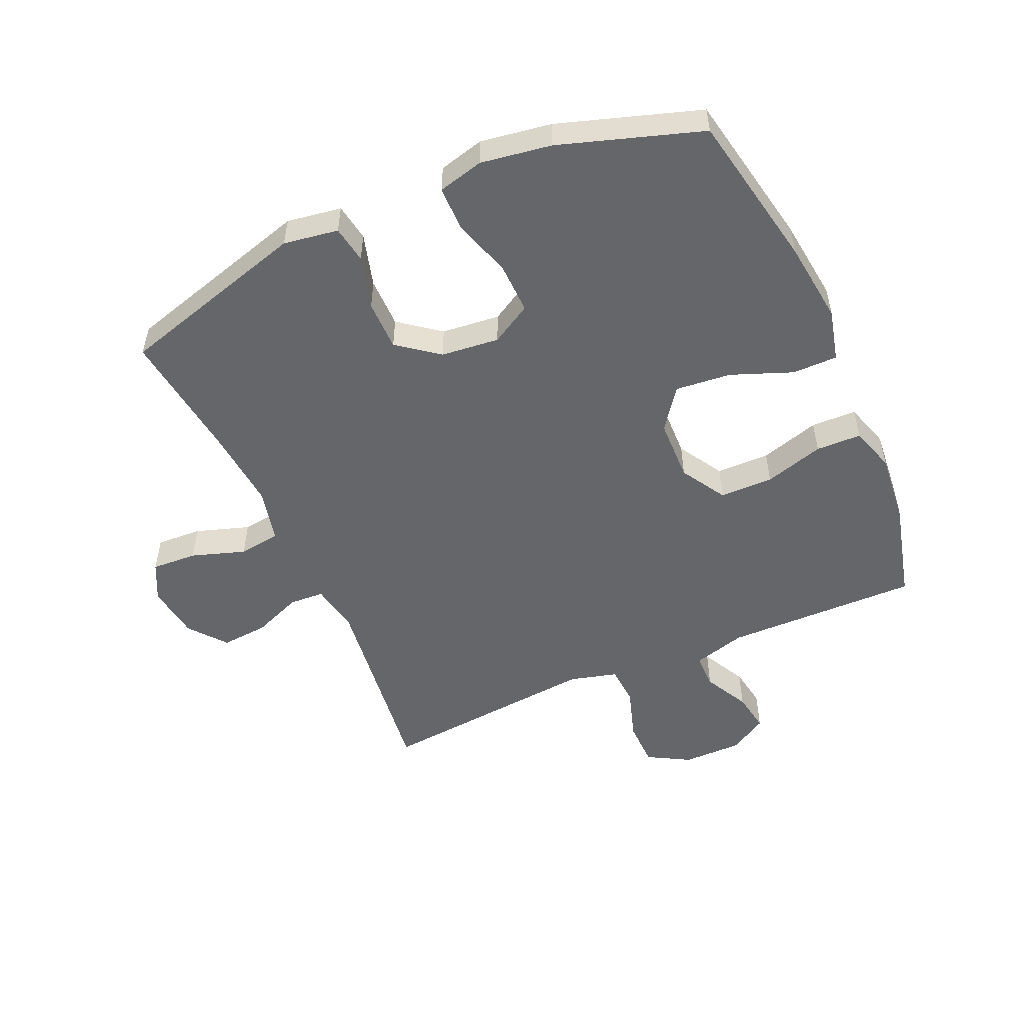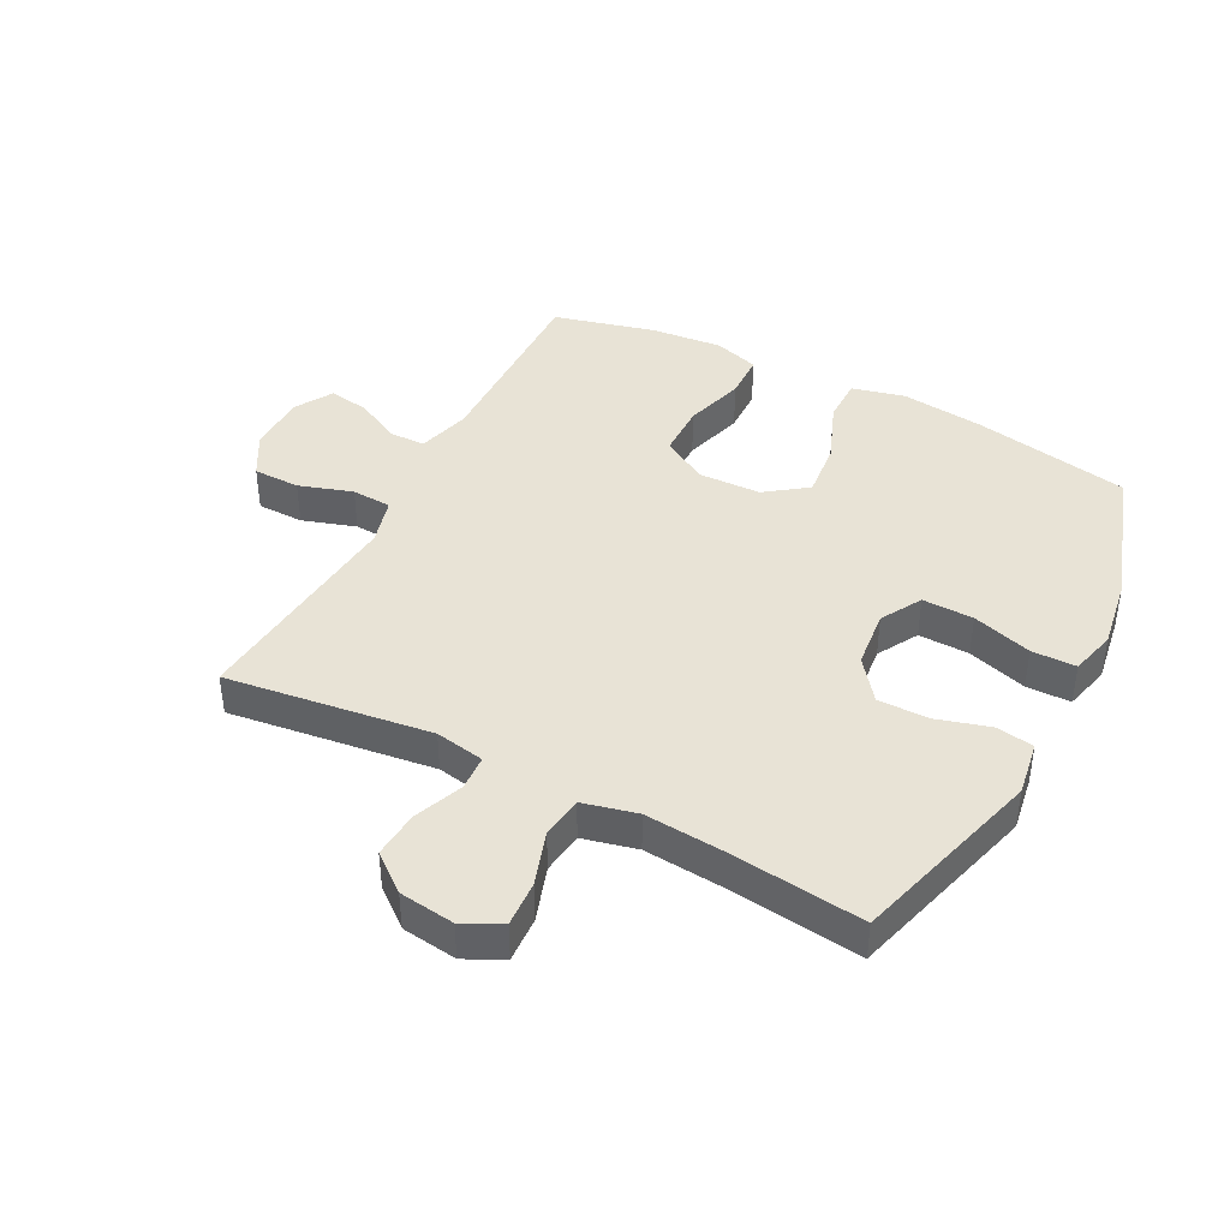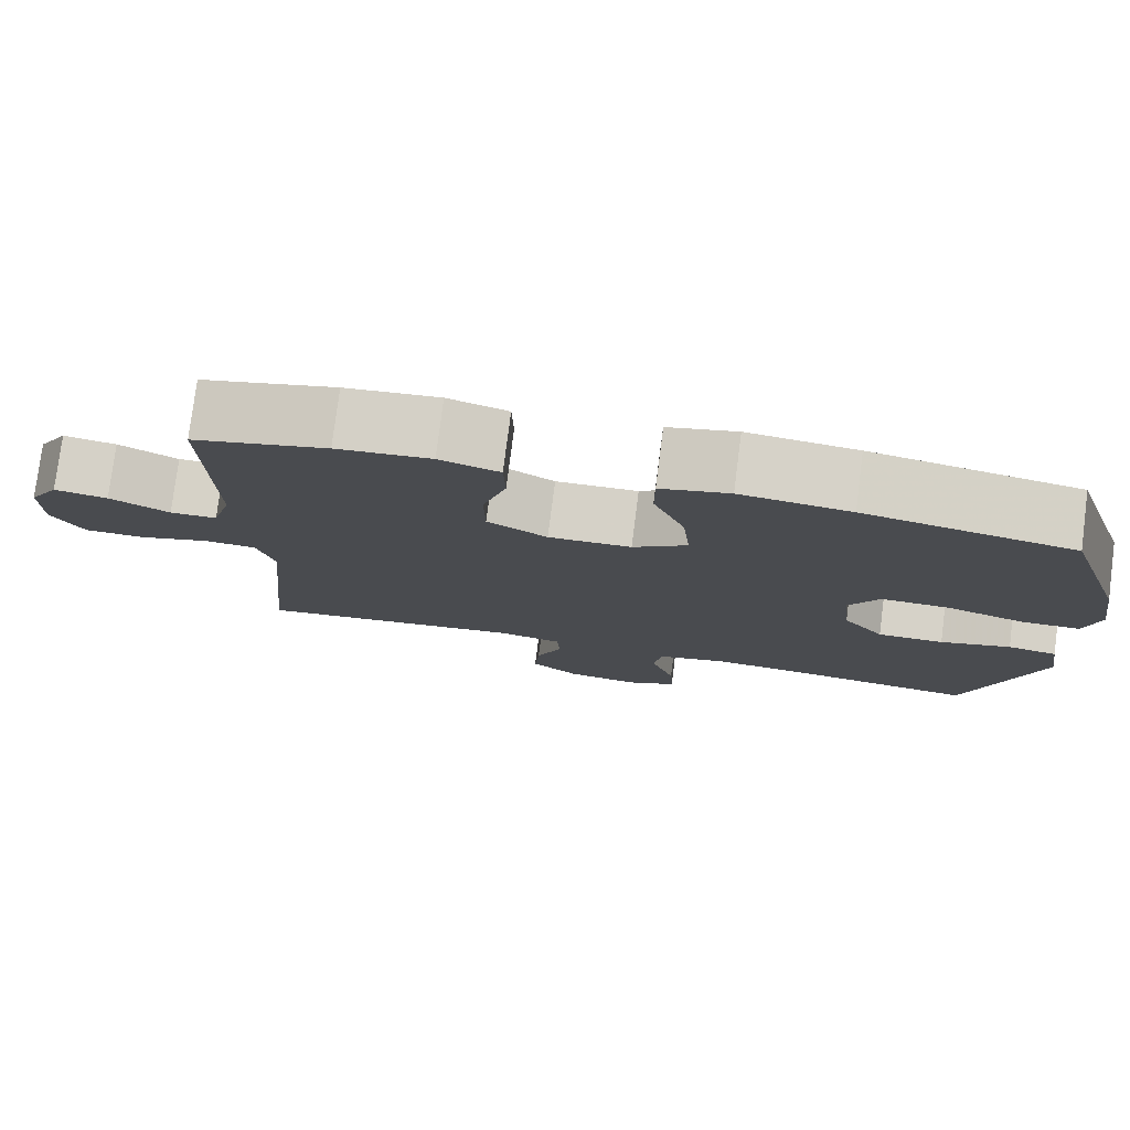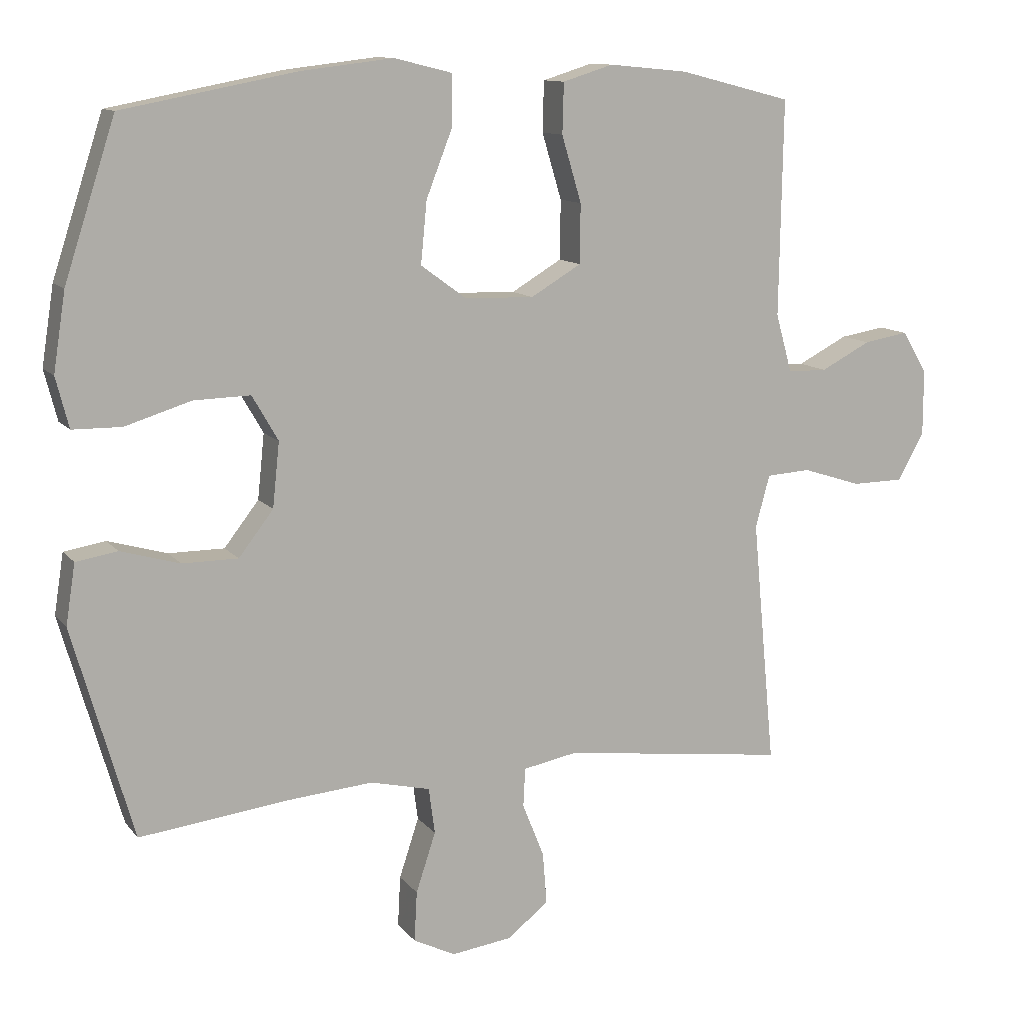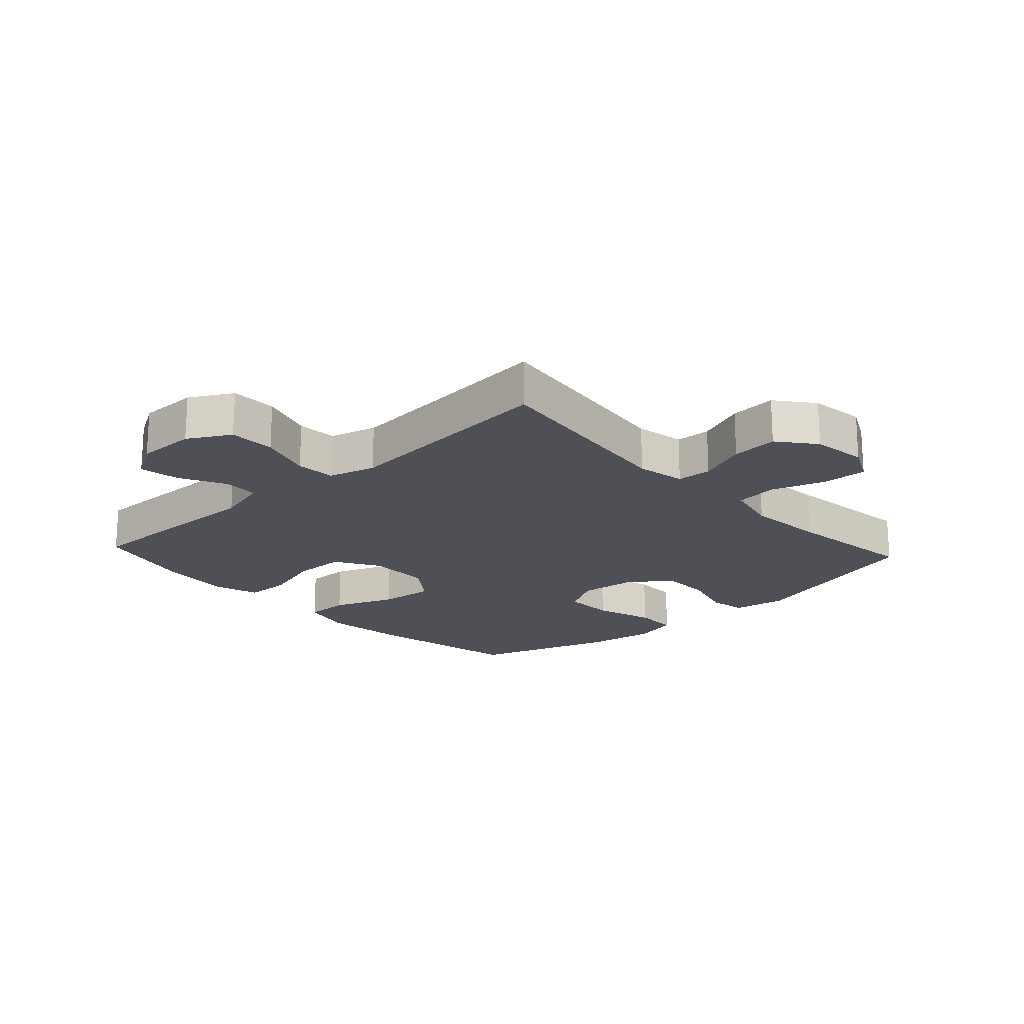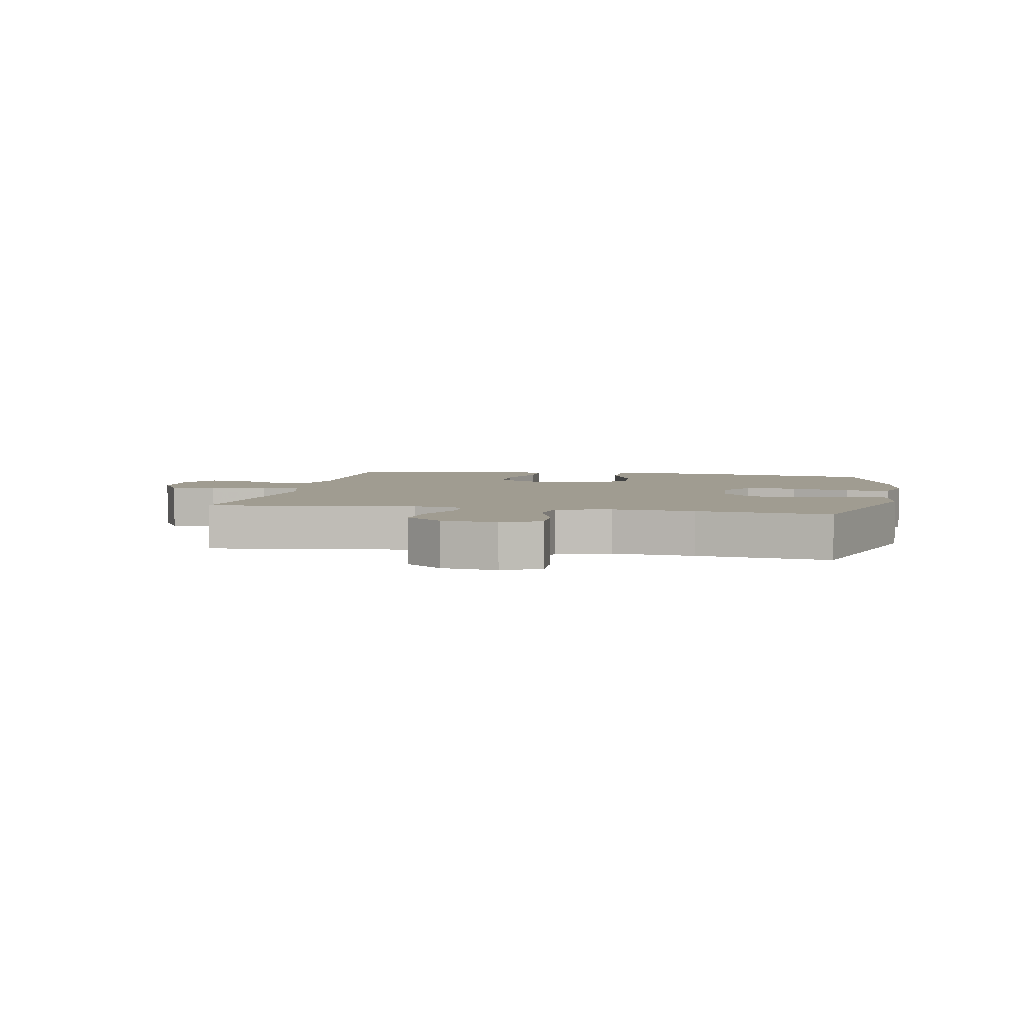
<metadata>
{"format":"obj","ext":"obj","renderer":"f3d","projection":"perspective","resolution":1024,"background":"white","views":[{"elev":-51.8,"azim":-66.0,"up":"+Y"},{"elev":41.7,"azim":-152.6,"up":"+Y"},{"elev":78.1,"azim":-172.7,"up":"+Z"},{"elev":11.6,"azim":-22.9,"up":"+Z"},{"elev":-19.4,"azim":132.6,"up":"+Y"},{"elev":4.3,"azim":-168.9,"up":"+Y"}]}
</metadata>
<code>
v 0.5 0.07 0.5
v 0.495 0.07 0.183
v 0.519 0.07 0.097
v 0.577 0.07 0.096
v 0.651 0.07 0.134
v 0.717 0.07 0.145
v 0.754 0.07 0.083
v 0.754 0.07 -0.014
v 0.715 0.07 -0.083
v 0.639 0.07 -0.084
v 0.552 0.07 -0.056
v 0.487 0.07 -0.06
v 0.466 0.07 -0.137
v 0.477 0.07 -0.256
v 0.5 0.07 -0.5
v 0.167 0.07 -0.457
v 0.087 0.07 -0.472
v 0.084 0.07 -0.529
v 0.116 0.07 -0.609
v 0.122 0.07 -0.685
v 0.062 0.07 -0.733
v -0.028 0.07 -0.745
v -0.09 0.07 -0.714
v -0.086 0.07 -0.64
v -0.057 0.07 -0.552
v -0.066 0.07 -0.484
v -0.154 0.07 -0.463
v -0.285 0.07 -0.474
v -0.5 0.07 -0.5
v -0.589 0.07 -0.189
v -0.575 0.07 -0.1
v -0.514 0.07 -0.09
v -0.427 0.07 -0.115
v -0.345 0.07 -0.115
v -0.294 0.07 -0.049
v -0.284 0.07 0.046
v -0.322 0.07 0.112
v -0.405 0.07 0.11
v -0.502 0.07 0.08
v -0.574 0.07 0.081
v -0.593 0.07 0.155
v -0.575 0.07 0.27
v -0.5 0.07 0.5
v -0.244 0.07 0.549
v -0.109 0.07 0.565
v -0.024 0.07 0.544
v -0.024 0.07 0.471
v -0.063 0.07 0.371
v -0.072 0.07 0.28
v -0.005 0.07 0.231
v 0.097 0.07 0.228
v 0.171 0.07 0.272
v 0.172 0.07 0.359
v 0.143 0.07 0.456
v 0.145 0.07 0.53
v 0.219 0.07 0.553
v 0.335 0.07 0.542
v 0.5 0 0.5
v 0.495 0 0.183
v 0.519 0 0.097
v 0.577 0 0.096
v 0.651 0 0.134
v 0.717 0 0.145
v 0.754 0 0.083
v 0.754 0 -0.014
v 0.715 0 -0.083
v 0.639 0 -0.084
v 0.552 0 -0.056
v 0.487 0 -0.06
v 0.466 0 -0.137
v 0.477 0 -0.256
v 0.5 0 -0.5
v 0.167 0 -0.457
v 0.087 0 -0.472
v 0.084 0 -0.529
v 0.116 0 -0.609
v 0.122 0 -0.685
v 0.062 0 -0.733
v -0.028 0 -0.745
v -0.09 0 -0.714
v -0.086 0 -0.64
v -0.057 0 -0.552
v -0.066 0 -0.484
v -0.154 0 -0.463
v -0.285 0 -0.474
v -0.5 0 -0.5
v -0.589 0 -0.189
v -0.575 0 -0.1
v -0.514 0 -0.09
v -0.427 0 -0.115
v -0.345 0 -0.115
v -0.294 0 -0.049
v -0.284 0 0.046
v -0.322 0 0.112
v -0.405 0 0.11
v -0.502 0 0.08
v -0.574 0 0.081
v -0.593 0 0.155
v -0.575 0 0.27
v -0.5 0 0.5
v -0.244 0 0.549
v -0.109 0 0.565
v -0.024 0 0.544
v -0.024 0 0.471
v -0.063 0 0.371
v -0.072 0 0.28
v -0.005 0 0.231
v 0.097 0 0.228
v 0.171 0 0.272
v 0.172 0 0.359
v 0.143 0 0.456
v 0.145 0 0.53
v 0.219 0 0.553
v 0.335 0 0.542
f 57 1 2
f 56 57 2
f 55 56 2
f 54 55 2
f 53 54 2
f 52 53 2 3
f 51 52 3
f 50 51 3
f 46 47 48
f 45 46 48
f 44 45 48
f 43 44 48
f 42 43 48
f 41 42 48
f 40 41 48
f 39 40 48
f 38 39 48
f 37 38 48 49
f 36 37 49 50
f 31 32 33
f 30 31 33
f 29 30 33
f 28 29 33
f 27 28 33 34
f 26 27 34 35
f 23 24 25
f 22 23 25
f 21 22 25
f 20 21 25
f 19 20 25
f 18 19 25
f 17 18 25 26
f 36 50 3
f 35 36 3
f 26 35 3
f 17 26 3
f 16 17 3
f 9 10 11
f 8 9 11
f 7 8 11
f 6 7 11
f 5 6 11
f 4 5 11
f 4 11 12
f 3 4 12
f 16 3 12 13
f 14 15 16
f 13 14 16
f 59 58 114
f 59 114 113
f 59 113 112
f 59 112 111
f 59 111 110
f 60 59 110 109
f 60 109 108
f 60 108 107
f 105 104 103
f 105 103 102
f 105 102 101
f 105 101 100
f 105 100 99
f 105 99 98
f 105 98 97
f 105 97 96
f 105 96 95
f 106 105 95 94
f 107 106 94 93
f 90 89 88
f 90 88 87
f 90 87 86
f 90 86 85
f 91 90 85 84
f 92 91 84 83
f 82 81 80
f 82 80 79
f 82 79 78
f 82 78 77
f 82 77 76
f 82 76 75
f 83 82 75 74
f 60 107 93
f 60 93 92
f 60 92 83
f 60 83 74
f 60 74 73
f 68 67 66
f 68 66 65
f 68 65 64
f 68 64 63
f 68 63 62
f 68 62 61
f 69 68 61
f 69 61 60
f 70 69 60 73
f 73 72 71
f 73 71 70
f 1 58 59 2
f 2 59 60 3
f 3 60 61 4
f 4 61 62 5
f 5 62 63 6
f 6 63 64 7
f 7 64 65 8
f 8 65 66 9
f 9 66 67 10
f 10 67 68 11
f 11 68 69 12
f 12 69 70 13
f 13 70 71 14
f 14 71 72 15
f 15 72 73 16
f 16 73 74 17
f 17 74 75 18
f 18 75 76 19
f 19 76 77 20
f 20 77 78 21
f 21 78 79 22
f 22 79 80 23
f 23 80 81 24
f 24 81 82 25
f 25 82 83 26
f 26 83 84 27
f 27 84 85 28
f 28 85 86 29
f 29 86 87 30
f 30 87 88 31
f 31 88 89 32
f 32 89 90 33
f 33 90 91 34
f 34 91 92 35
f 35 92 93 36
f 36 93 94 37
f 37 94 95 38
f 38 95 96 39
f 39 96 97 40
f 40 97 98 41
f 41 98 99 42
f 42 99 100 43
f 43 100 101 44
f 44 101 102 45
f 45 102 103 46
f 46 103 104 47
f 47 104 105 48
f 48 105 106 49
f 49 106 107 50
f 50 107 108 51
f 51 108 109 52
f 52 109 110 53
f 53 110 111 54
f 54 111 112 55
f 55 112 113 56
f 56 113 114 57
f 57 114 58 1

</code>
